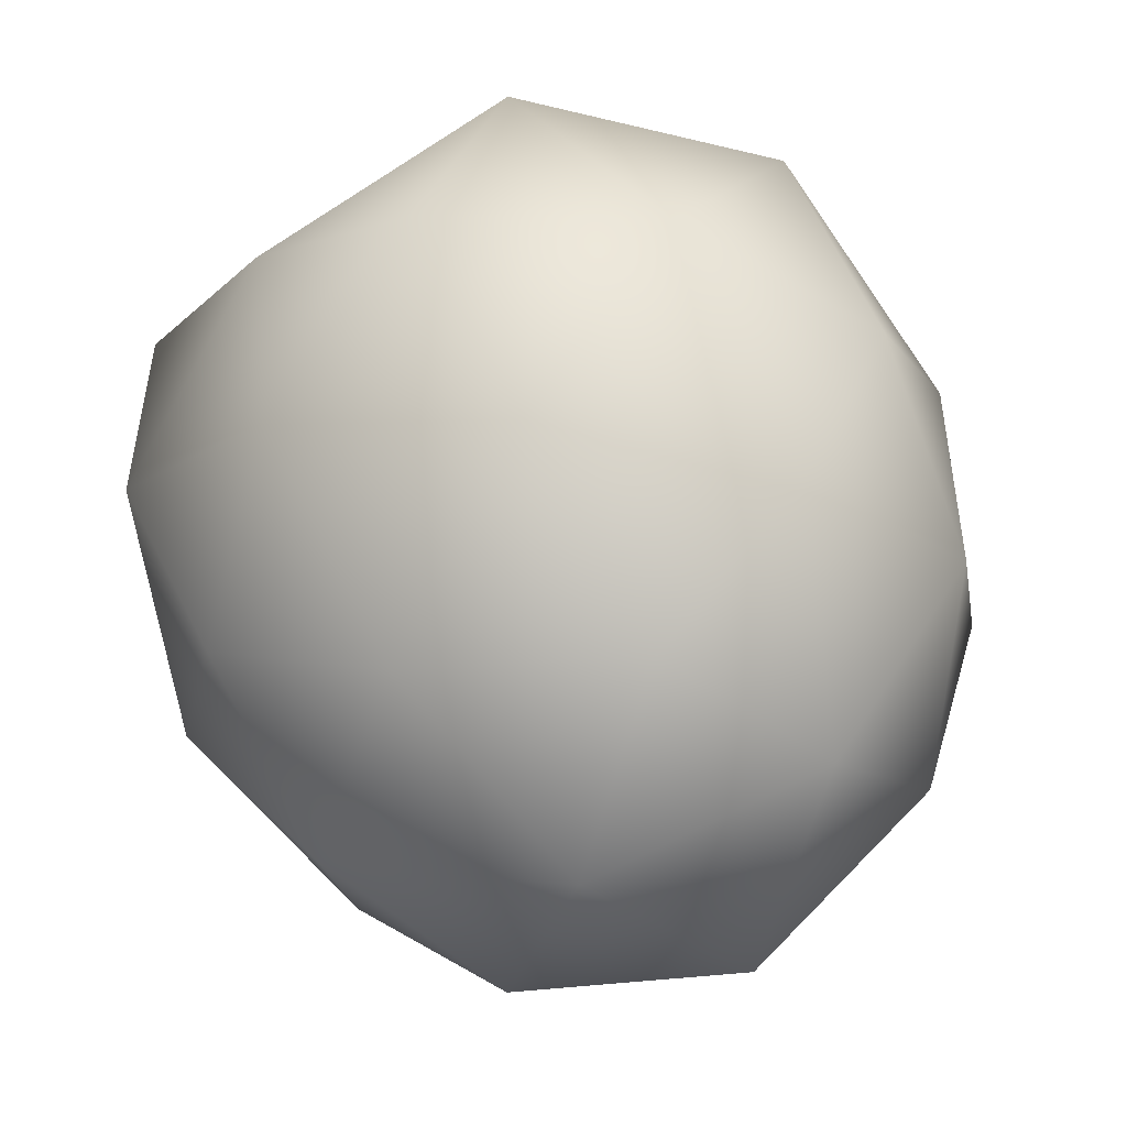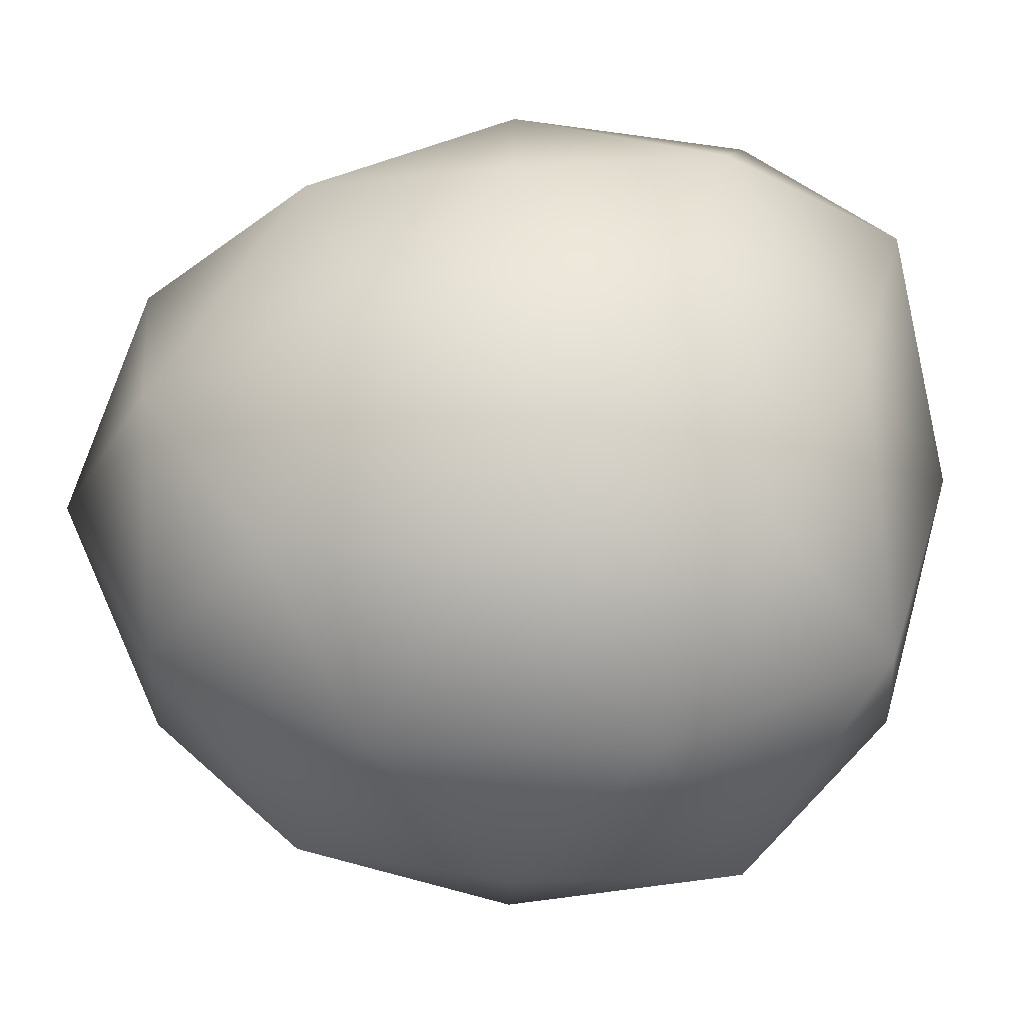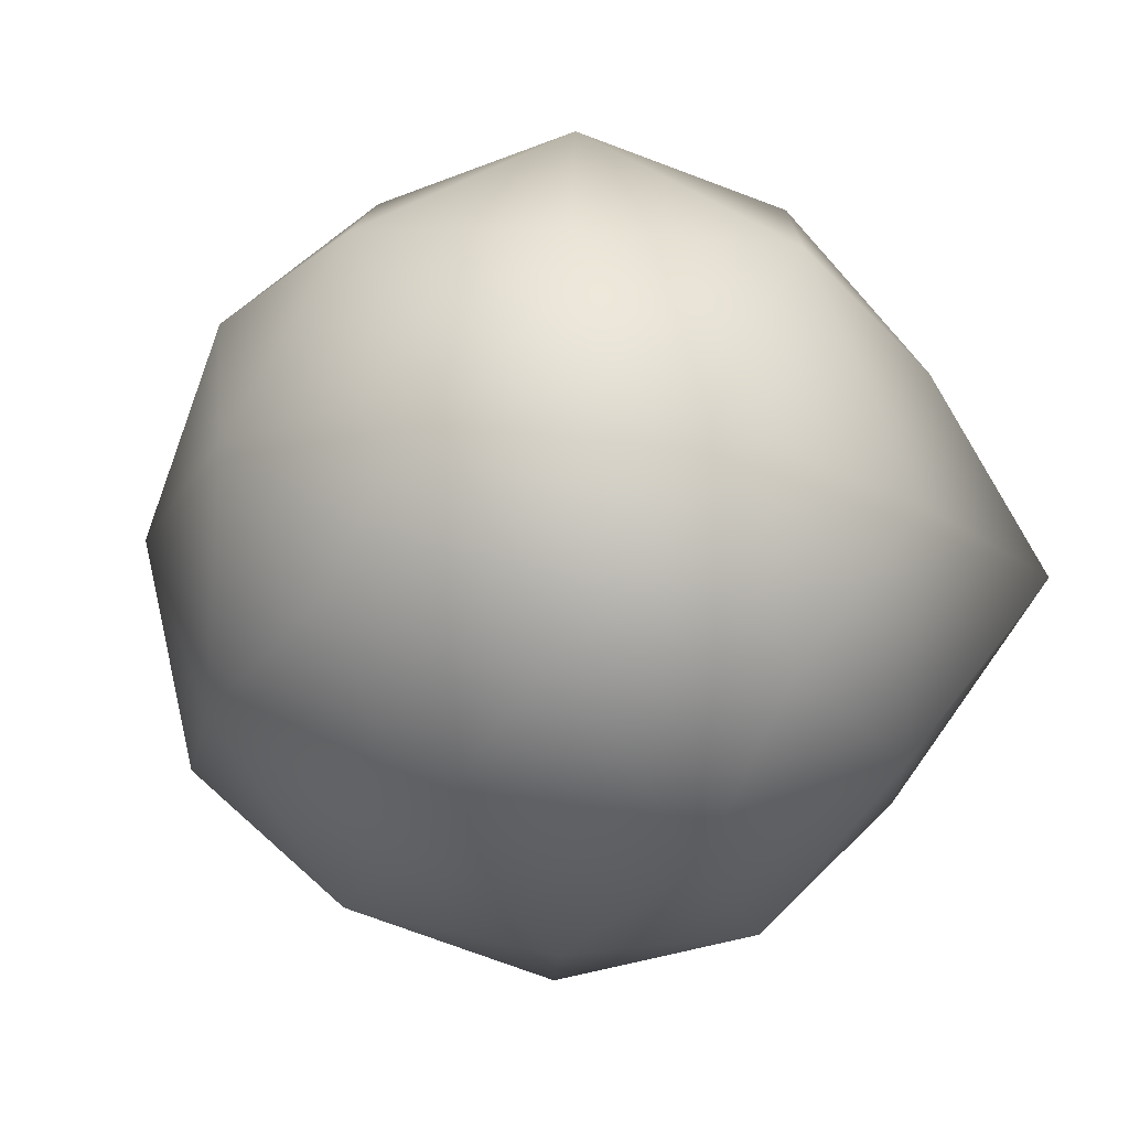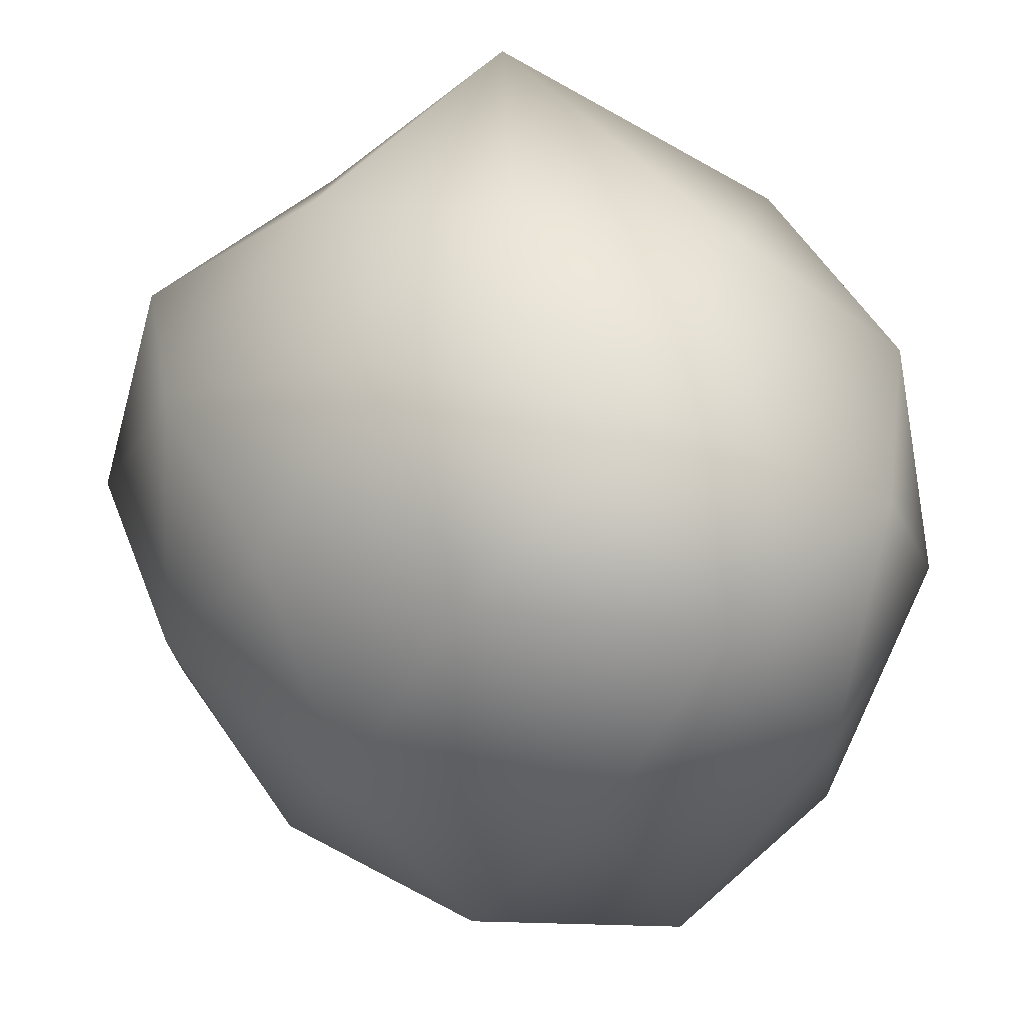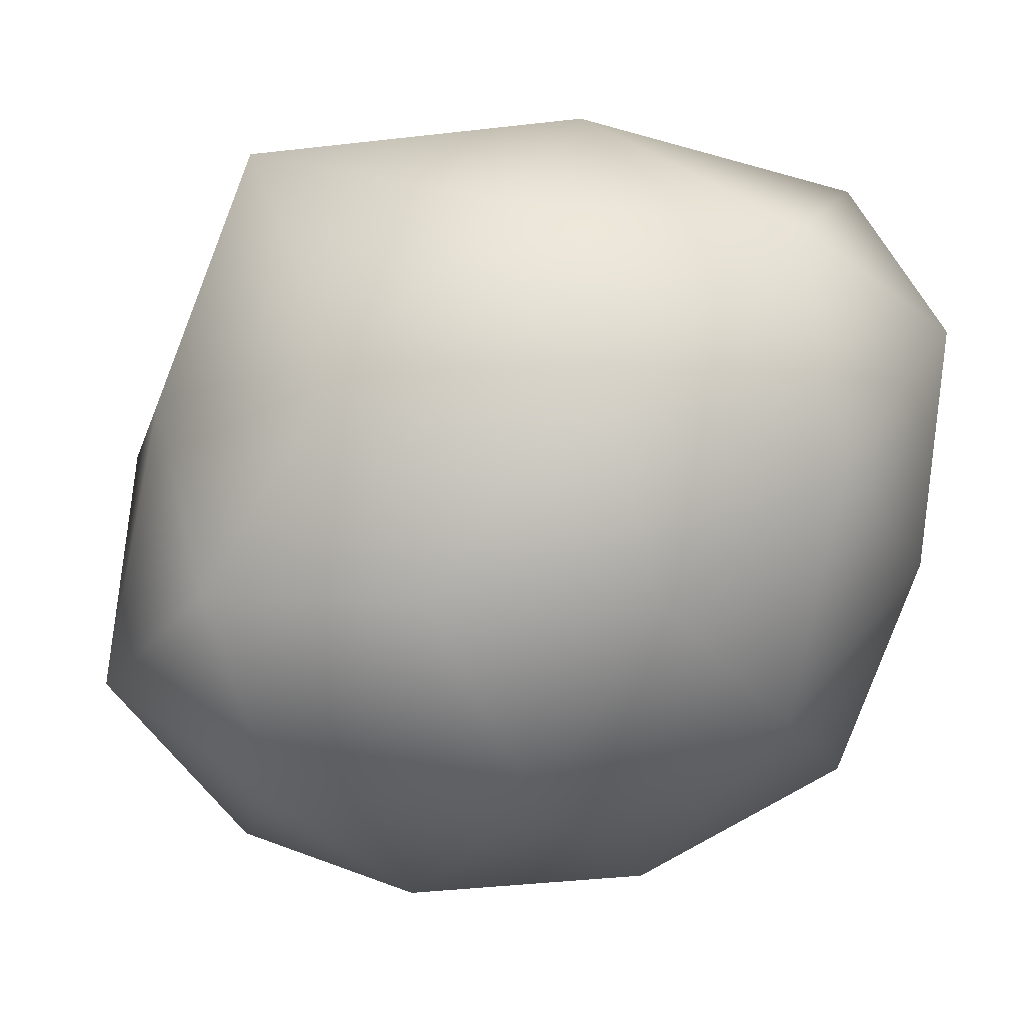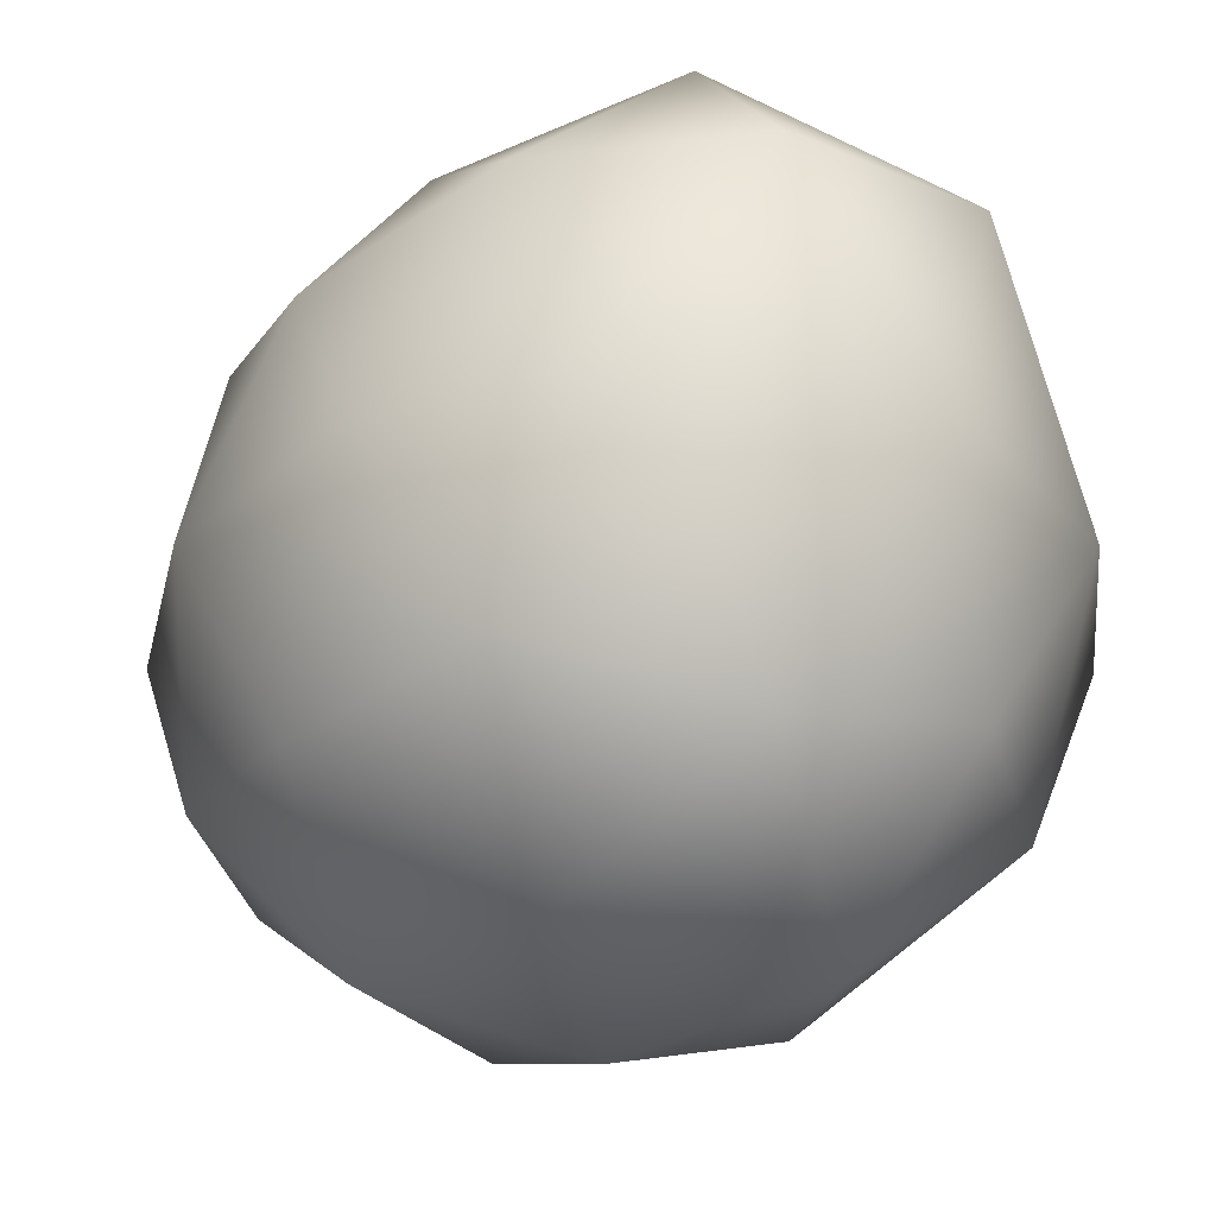
<metadata>
{"format":"obj","ext":"obj","renderer":"f3d","projection":"perspective","resolution":1024,"background":"white","views":[{"elev":-48.8,"azim":-46.3,"up":"+Z"},{"elev":-29.6,"azim":-125.9,"up":"+Y"},{"elev":-78.5,"azim":54.5,"up":"+Z"},{"elev":45.8,"azim":-83.4,"up":"+Y"},{"elev":45.1,"azim":-149.2,"up":"+Y"},{"elev":-23.4,"azim":-76.2,"up":"+Y"}]}
</metadata>
<code>
o Asteroid0
v -0.02438 -1.075 -0.02056
v 0.7423 -0.502 0.6504
v -0.4569 -0.564 0.8748
v -1.013 -0.4946 -0.00031
v -0.2526 -0.5273 -0.8966
v 0.7103 -0.5423 -0.6301
v 0.2206 0.4252 0.9555
v -0.9371 0.5669 0.5724
v -0.7236 0.4472 -0.5257
v 0.2358 0.3994 -0.996
v 0.8899 0.4326 0.04283
v -0.04207 1.009 -0.007754
v -0.2556 -1.004 0.531
v 0.4138 -0.9277 0.292
v 0.189 -0.5986 0.8752
v 0.8654 -0.6347 0.002674
v 0.3868 -0.9413 -0.3841
v -0.5875 -0.9223 0.01013
v -0.8605 -0.6478 0.5189
v -0.1667 -0.9052 -0.5441
v -0.7136 -0.5694 -0.521
v 0.2567 -0.603 -0.9085
v 1.001 -0.05174 0.4904
v 0.9688 -0.05594 -0.3326
v -0.1002 -0.03332 1.083
v 0.5756 -0.05615 0.9996
v -1.049 0.0213 0.3124
v -0.7531 0.01585 0.8561
v -0.5777 -0.03437 -0.8286
v -0.9905 -0.01019 -0.3108
v 0.5656 -0.08431 -1.015
v -0.009321 -0.06727 -1.111
v 0.693 0.504 0.5912
v -0.4893 0.5867 0.929
v -0.9341 0.5831 -0.006563
v -0.279 0.52 -0.8397
v 0.6573 0.4861 -0.5812
v 0.09233 0.8628 0.5225
v 0.6615 0.9478 -0.118
v -0.6255 0.9409 0.3262
v -0.4514 0.8625 -0.3158
v 0.1362 0.8395 -0.5272
f 1 14 13
f 2 14 16
f 1 13 18
f 1 18 20
f 1 20 17
f 2 16 23
f 3 15 25
f 4 19 27
f 5 21 29
f 6 22 31
f 2 23 26
f 3 25 28
f 4 27 30
f 5 29 32
f 6 31 24
f 7 33 38
f 8 34 40
f 9 35 41
f 10 36 42
f 11 37 39
f 39 42 12
f 39 37 42
f 37 10 42
f 42 41 12
f 42 36 41
f 36 9 41
f 41 40 12
f 41 35 40
f 35 8 40
f 40 38 12
f 40 34 38
f 34 7 38
f 38 39 12
f 38 33 39
f 33 11 39
f 24 37 11
f 24 31 37
f 31 10 37
f 32 36 10
f 32 29 36
f 29 9 36
f 30 35 9
f 30 27 35
f 27 8 35
f 28 34 8
f 28 25 34
f 25 7 34
f 26 33 7
f 26 23 33
f 23 11 33
f 31 32 10
f 31 22 32
f 22 5 32
f 29 30 9
f 29 21 30
f 21 4 30
f 27 28 8
f 27 19 28
f 19 3 28
f 25 26 7
f 25 15 26
f 15 2 26
f 23 24 11
f 23 16 24
f 16 6 24
f 17 22 6
f 17 20 22
f 20 5 22
f 20 21 5
f 20 18 21
f 18 4 21
f 18 19 4
f 18 13 19
f 13 3 19
f 16 17 6
f 16 14 17
f 14 1 17
f 13 15 3
f 13 14 15
f 14 2 15

</code>
